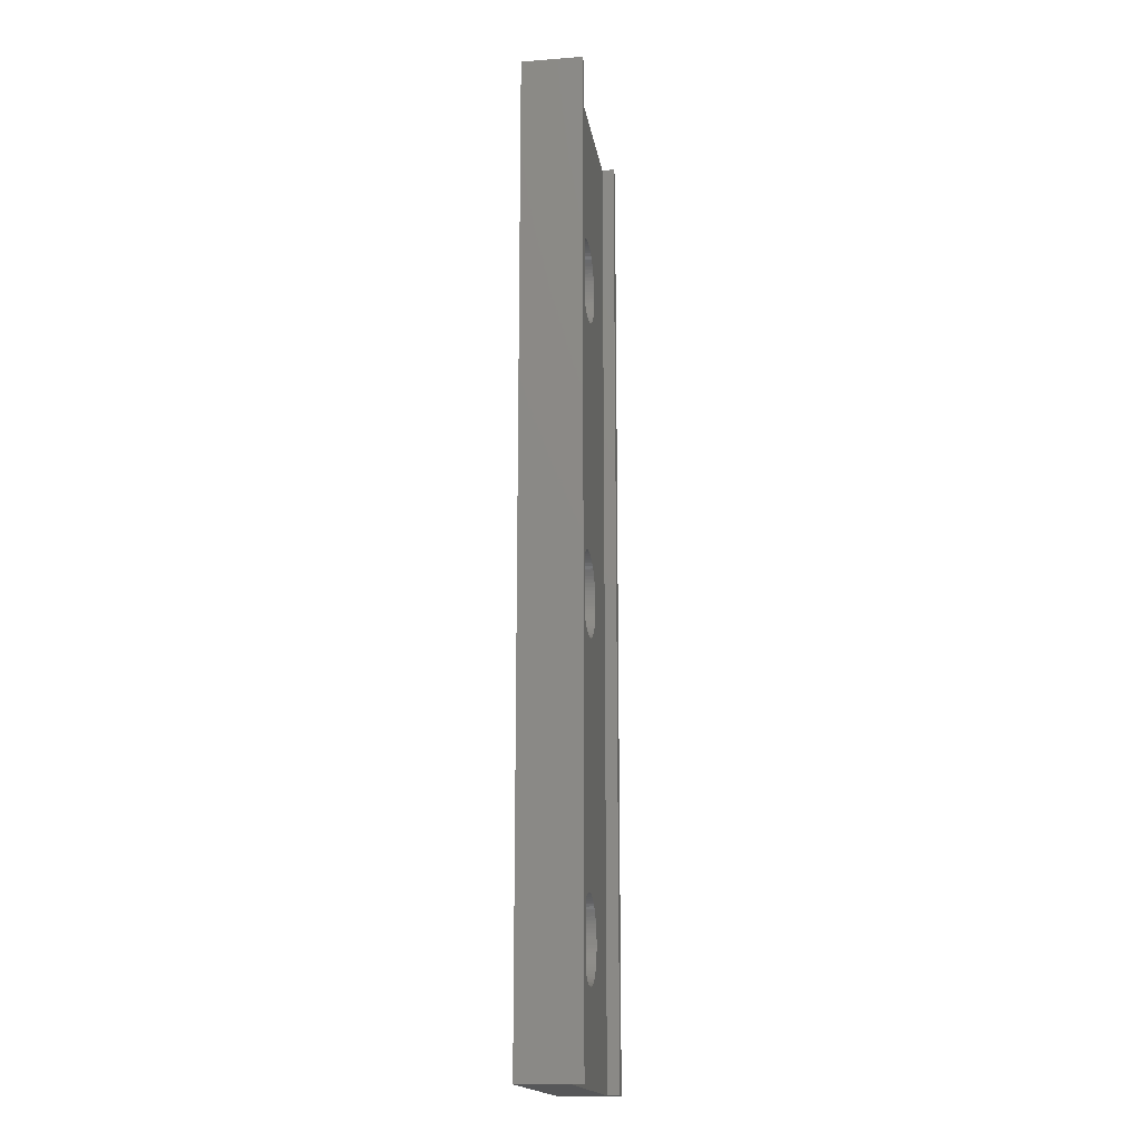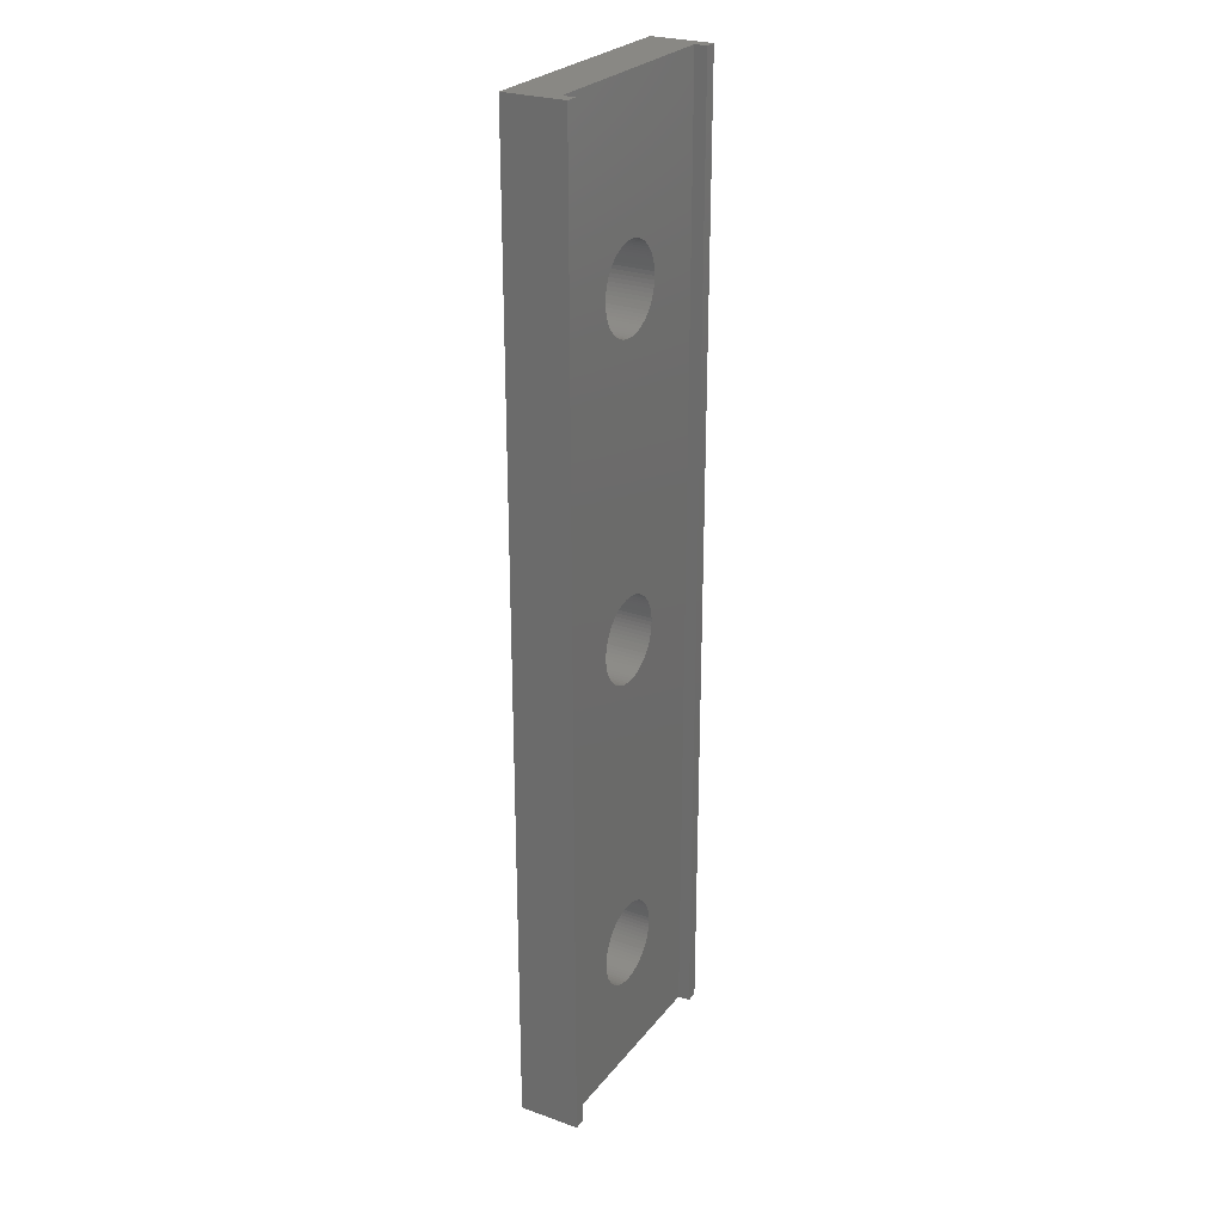
<metadata>
{"format":"stl","ext":"stl","renderer":"f3d","projection":"perspective","resolution":1024,"background":"white","views":[{"elev":-17.0,"azim":-81.3,"up":"+Y"},{"elev":26.1,"azim":-60.7,"up":"+Y"}]}
</metadata>
<code>
# stl→obj: 436 verts, 880 faces
v 0 0 0
v 0 40 2.5
v 0 40 0
v 0 0 2.5
v 10 40 2.5
v 9.5 40 2
v 9.5 40 2.5
v 10 40 0
v 0.5 40 2
v 0.5 40 2.5
v 0.5 0 2.5
v 0.5 0 2
v 6.724 18.69 2
v 9.5 0 2
v 6.745 18.84 2
v 6.745 5.657 2
v 6.752 5.5 2
v 6.689 18.53 2
v 6.724 5.813 2
v 6.689 5.966 2
v 6.64 18.38 2
v 6.64 6.116 2
v 6.578 18.24 2
v 6.578 6.26 2
v 6.504 18.1 2
v 6.504 6.398 2
v 6.417 17.97 2
v 6.417 6.53 2
v 6.319 17.85 2
v 6.319 6.653 2
v 6.211 17.73 2
v 6.211 6.766 2
v 6.092 17.63 2
v 6.092 6.87 2
v 5.965 17.54 2
v 5.965 6.962 2
v 5.83 17.46 2
v 5.83 7.043 2
v 5.688 17.39 2
v 5.688 7.111 2
v 5.541 17.33 2
v 5.541 7.166 2
v 5.39 17.29 2
v 5.39 7.208 2
v 5.235 17.26 2
v 5.235 7.236 2
v 5.079 17.25 2
v 5.079 7.25 2
v 4.921 17.25 2
v 4.921 7.25 2
v 4.765 17.26 2
v 4.765 7.236 2
v 4.61 17.29 2
v 4.61 7.208 2
v 4.459 17.33 2
v 4.459 7.166 2
v 4.312 17.39 2
v 4.312 7.111 2
v 4.17 17.46 2
v 4.17 7.043 2
v 4.035 17.54 2
v 4.035 6.962 2
v 3.908 17.63 2
v 3.908 6.87 2
v 3.789 17.73 2
v 3.789 6.766 2
v 3.681 17.85 2
v 3.681 6.653 2
v 3.583 17.97 2
v 3.583 6.53 2
v 3.496 18.1 2
v 3.496 6.398 2
v 3.422 18.24 2
v 3.422 6.26 2
v 3.36 18.38 2
v 3.36 6.116 2
v 3.311 18.53 2
v 3.311 5.966 2
v 3.276 18.69 2
v 3.255 18.84 2
v 3.276 5.813 2
v 3.248 19 2
v 3.255 5.657 2
v 6.724 32.19 2
v 6.745 32.34 2
v 6.745 19.16 2
v 6.752 19 2
v 6.724 19.31 2
v 6.689 32.03 2
v 6.689 19.47 2
v 6.64 31.88 2
v 6.64 19.62 2
v 6.578 31.74 2
v 6.578 19.76 2
v 6.504 31.6 2
v 6.504 19.9 2
v 6.417 31.47 2
v 6.417 20.03 2
v 6.319 31.35 2
v 6.319 20.15 2
v 6.211 31.23 2
v 6.211 20.27 2
v 6.092 31.13 2
v 6.092 20.37 2
v 5.965 31.04 2
v 5.965 20.46 2
v 5.83 30.96 2
v 5.83 20.54 2
v 5.688 30.89 2
v 5.688 20.61 2
v 5.541 30.83 2
v 5.541 20.67 2
v 5.39 30.79 2
v 5.39 20.71 2
v 5.235 30.76 2
v 5.235 20.74 2
v 5.079 30.75 2
v 5.079 20.75 2
v 4.921 30.75 2
v 4.921 20.75 2
v 4.765 30.76 2
v 4.765 20.74 2
v 4.61 30.79 2
v 4.61 20.71 2
v 4.459 30.83 2
v 4.459 20.67 2
v 4.312 30.89 2
v 4.312 20.61 2
v 4.17 30.96 2
v 4.17 20.54 2
v 4.035 31.04 2
v 4.035 20.46 2
v 3.908 31.13 2
v 3.908 20.37 2
v 3.789 31.23 2
v 3.789 20.27 2
v 3.681 31.35 2
v 3.681 20.15 2
v 3.583 31.47 2
v 3.583 20.03 2
v 3.496 31.6 2
v 3.496 19.9 2
v 3.422 31.74 2
v 3.422 19.76 2
v 3.36 31.88 2
v 3.36 19.62 2
v 3.311 32.03 2
v 3.311 19.47 2
v 3.276 32.19 2
v 3.276 19.31 2
v 3.255 32.34 2
v 3.248 32.5 2
v 3.255 19.16 2
v 6.752 32.5 2
v 6.745 32.66 2
v 6.724 32.81 2
v 6.689 32.97 2
v 6.64 33.12 2
v 6.578 33.26 2
v 6.504 33.4 2
v 6.417 33.53 2
v 6.319 33.65 2
v 6.211 33.77 2
v 6.092 33.87 2
v 5.965 33.96 2
v 5.83 34.04 2
v 5.688 34.11 2
v 5.541 34.17 2
v 5.39 34.21 2
v 5.235 34.24 2
v 5.079 34.25 2
v 4.921 34.25 2
v 4.765 34.24 2
v 4.61 34.21 2
v 4.459 34.17 2
v 4.312 34.11 2
v 4.17 34.04 2
v 4.035 33.96 2
v 3.908 33.87 2
v 3.789 33.77 2
v 3.255 32.66 2
v 3.276 32.81 2
v 3.311 32.97 2
v 3.36 33.12 2
v 3.422 33.26 2
v 3.496 33.4 2
v 3.583 33.53 2
v 3.681 33.65 2
v 6.745 5.343 2
v 6.724 5.187 2
v 6.689 5.034 2
v 6.64 4.884 2
v 6.578 4.74 2
v 6.504 4.602 2
v 6.417 4.47 2
v 6.319 4.347 2
v 6.211 4.234 2
v 6.092 4.13 2
v 5.965 4.038 2
v 5.83 3.957 2
v 5.688 3.889 2
v 5.541 3.834 2
v 5.39 3.792 2
v 5.235 3.764 2
v 5.079 3.75 2
v 4.921 3.75 2
v 4.765 3.764 2
v 4.61 3.792 2
v 4.459 3.834 2
v 4.312 3.889 2
v 4.17 3.957 2
v 4.035 4.038 2
v 3.908 4.13 2
v 3.248 5.5 2
v 3.789 4.234 2
v 3.681 4.347 2
v 3.583 4.47 2
v 3.496 4.602 2
v 3.422 4.74 2
v 3.36 4.884 2
v 3.311 5.034 2
v 3.276 5.187 2
v 3.255 5.343 2
v 10 0 2.5
v 9.5 0 2.5
v 10 0 0
v 6.724 19.31 0
v 6.745 19.16 0
v 6.745 32.34 0
v 6.752 32.5 0
v 6.689 19.47 0
v 6.724 32.19 0
v 6.689 32.03 0
v 6.64 19.62 0
v 6.64 31.88 0
v 6.578 19.76 0
v 6.578 31.74 0
v 6.504 19.9 0
v 6.504 31.6 0
v 6.417 20.03 0
v 6.417 31.47 0
v 6.319 20.15 0
v 6.319 31.35 0
v 6.211 20.27 0
v 6.211 31.23 0
v 6.092 20.37 0
v 6.092 31.13 0
v 5.965 20.46 0
v 5.965 31.04 0
v 5.83 20.54 0
v 5.83 30.96 0
v 5.688 20.61 0
v 5.688 30.89 0
v 5.541 20.67 0
v 5.541 30.83 0
v 5.39 20.71 0
v 5.39 30.79 0
v 5.235 20.74 0
v 5.235 30.76 0
v 5.079 20.75 0
v 5.079 30.75 0
v 4.921 20.75 0
v 4.921 30.75 0
v 4.765 20.74 0
v 4.765 30.76 0
v 4.61 20.71 0
v 4.61 30.79 0
v 4.459 20.67 0
v 4.459 30.83 0
v 4.312 20.61 0
v 4.312 30.89 0
v 4.17 20.54 0
v 4.17 30.96 0
v 4.035 20.46 0
v 4.035 31.04 0
v 3.908 20.37 0
v 3.908 31.13 0
v 3.789 20.27 0
v 3.789 31.23 0
v 3.681 20.15 0
v 3.681 31.35 0
v 3.583 20.03 0
v 3.583 31.47 0
v 3.496 19.9 0
v 3.496 31.6 0
v 3.422 19.76 0
v 3.422 31.74 0
v 3.36 19.62 0
v 3.36 31.88 0
v 3.311 19.47 0
v 3.311 32.03 0
v 3.276 19.31 0
v 3.255 19.16 0
v 3.276 32.19 0
v 3.248 19 0
v 3.255 32.34 0
v 6.724 5.813 0
v 6.745 5.657 0
v 6.745 18.84 0
v 6.752 19 0
v 6.689 5.966 0
v 6.724 18.69 0
v 6.64 6.116 0
v 6.689 18.53 0
v 6.64 18.38 0
v 6.578 6.26 0
v 6.578 18.24 0
v 6.504 6.398 0
v 6.504 18.1 0
v 6.417 6.53 0
v 6.417 17.97 0
v 6.319 6.653 0
v 6.319 17.85 0
v 6.211 6.766 0
v 6.211 17.73 0
v 6.092 6.87 0
v 6.092 17.63 0
v 5.965 6.962 0
v 5.965 17.54 0
v 5.83 7.043 0
v 5.83 17.46 0
v 5.688 7.111 0
v 5.688 17.39 0
v 5.541 7.166 0
v 5.541 17.33 0
v 5.39 7.208 0
v 5.39 17.29 0
v 5.235 7.236 0
v 5.235 17.26 0
v 5.079 7.25 0
v 5.079 17.25 0
v 4.921 7.25 0
v 4.921 17.25 0
v 4.765 7.236 0
v 4.765 17.26 0
v 4.61 7.208 0
v 4.61 17.29 0
v 4.459 7.166 0
v 4.459 17.33 0
v 4.312 7.111 0
v 4.312 17.39 0
v 4.17 7.043 0
v 4.17 17.46 0
v 4.035 6.962 0
v 4.035 17.54 0
v 3.908 6.87 0
v 3.908 17.63 0
v 3.789 6.766 0
v 3.789 17.73 0
v 3.681 6.653 0
v 3.681 17.85 0
v 3.583 6.53 0
v 3.583 17.97 0
v 3.496 6.398 0
v 3.496 18.1 0
v 3.422 6.26 0
v 3.422 18.24 0
v 3.36 6.116 0
v 3.36 18.38 0
v 3.311 5.966 0
v 3.276 5.813 0
v 3.311 18.53 0
v 3.255 5.657 0
v 3.276 18.69 0
v 3.248 5.5 0
v 3.255 18.84 0
v 6.752 5.5 0
v 6.745 5.343 0
v 6.724 5.187 0
v 6.689 5.034 0
v 6.64 4.884 0
v 6.578 4.74 0
v 6.504 4.602 0
v 6.417 4.47 0
v 6.319 4.347 0
v 6.211 4.234 0
v 6.092 4.13 0
v 5.965 4.038 0
v 5.83 3.957 0
v 5.688 3.889 0
v 5.541 3.834 0
v 5.39 3.792 0
v 5.235 3.764 0
v 5.079 3.75 0
v 4.921 3.75 0
v 4.765 3.764 0
v 4.61 3.792 0
v 4.459 3.834 0
v 4.312 3.889 0
v 4.17 3.957 0
v 3.255 5.343 0
v 3.276 5.187 0
v 3.311 5.034 0
v 3.36 4.884 0
v 3.422 4.74 0
v 3.496 4.602 0
v 3.583 4.47 0
v 3.681 4.347 0
v 3.789 4.234 0
v 3.908 4.13 0
v 4.035 4.038 0
v 6.745 32.66 0
v 6.724 32.81 0
v 6.689 32.97 0
v 6.64 33.12 0
v 6.578 33.26 0
v 6.504 33.4 0
v 6.417 33.53 0
v 6.319 33.65 0
v 6.211 33.77 0
v 6.092 33.87 0
v 5.965 33.96 0
v 5.83 34.04 0
v 5.688 34.11 0
v 5.541 34.17 0
v 5.39 34.21 0
v 5.235 34.24 0
v 5.079 34.25 0
v 4.921 34.25 0
v 4.765 34.24 0
v 4.61 34.21 0
v 4.459 34.17 0
v 4.312 34.11 0
v 4.17 34.04 0
v 4.035 33.96 0
v 3.908 33.87 0
v 3.789 33.77 0
v 3.248 32.5 0
v 3.681 33.65 0
v 3.583 33.53 0
v 3.496 33.4 0
v 3.422 33.26 0
v 3.36 33.12 0
v 3.311 32.97 0
v 3.276 32.81 0
v 3.255 32.66 0
f 1 2 3
f 2 1 4
f 5 6 7
f 6 8 9
f 8 6 5
f 9 2 10
f 9 3 2
f 3 9 8
f 11 9 10
f 9 11 12
f 13 14 15
f 14 16 17
f 18 14 13
f 14 19 16
f 20 14 18
f 14 20 19
f 21 20 18
f 21 22 20
f 23 22 21
f 23 24 22
f 25 24 23
f 25 26 24
f 27 26 25
f 27 28 26
f 29 28 27
f 29 30 28
f 31 30 29
f 31 32 30
f 33 32 31
f 33 34 32
f 35 34 33
f 35 36 34
f 37 36 35
f 37 38 36
f 39 38 37
f 39 40 38
f 41 40 39
f 41 42 40
f 43 42 41
f 43 44 42
f 45 44 43
f 45 46 44
f 47 46 45
f 47 48 46
f 49 48 47
f 49 50 48
f 51 50 49
f 51 52 50
f 53 52 51
f 53 54 52
f 55 54 53
f 55 56 54
f 57 56 55
f 57 58 56
f 59 58 57
f 59 60 58
f 61 60 59
f 61 62 60
f 63 62 61
f 63 64 62
f 65 64 63
f 65 66 64
f 67 66 65
f 67 68 66
f 69 68 67
f 69 70 68
f 71 70 69
f 71 72 70
f 73 72 71
f 73 74 72
f 75 74 73
f 75 76 74
f 77 76 75
f 77 78 76
f 12 77 79
f 77 12 78
f 12 79 80
f 78 12 81
f 12 80 82
f 81 12 83
f 84 6 85
f 6 86 87
f 88 6 84
f 6 88 86
f 89 88 84
f 89 90 88
f 91 90 89
f 91 92 90
f 93 92 91
f 93 94 92
f 95 94 93
f 95 96 94
f 97 96 95
f 97 98 96
f 99 98 97
f 99 100 98
f 101 100 99
f 101 102 100
f 103 102 101
f 103 104 102
f 105 104 103
f 105 106 104
f 107 106 105
f 107 108 106
f 109 108 107
f 109 110 108
f 111 110 109
f 111 112 110
f 113 112 111
f 113 114 112
f 115 114 113
f 115 116 114
f 117 116 115
f 117 118 116
f 119 118 117
f 119 120 118
f 121 120 119
f 121 122 120
f 123 122 121
f 123 124 122
f 125 124 123
f 125 126 124
f 127 126 125
f 127 128 126
f 129 128 127
f 129 130 128
f 131 130 129
f 131 132 130
f 133 132 131
f 133 134 132
f 135 134 133
f 135 136 134
f 137 136 135
f 137 138 136
f 139 138 137
f 139 140 138
f 141 140 139
f 141 142 140
f 143 142 141
f 143 144 142
f 145 144 143
f 145 146 144
f 147 146 145
f 147 148 146
f 149 148 147
f 149 150 148
f 9 149 151
f 149 9 150
f 9 151 152
f 150 9 153
f 85 6 154
f 6 155 154
f 6 156 155
f 6 157 156
f 6 158 157
f 6 159 158
f 6 160 159
f 6 161 160
f 6 162 161
f 6 163 162
f 6 164 163
f 6 165 164
f 6 166 165
f 6 167 166
f 6 168 167
f 6 169 168
f 6 170 169
f 6 171 170
f 6 172 171
f 9 172 6
f 172 9 173
f 173 9 174
f 174 9 175
f 175 9 176
f 176 9 177
f 177 9 178
f 178 9 179
f 179 9 180
f 153 9 82
f 82 9 12
f 181 9 152
f 182 9 181
f 183 9 182
f 184 9 183
f 185 9 184
f 186 9 185
f 187 9 186
f 188 9 187
f 180 9 188
f 6 87 14
f 15 14 87
f 189 14 17
f 190 14 189
f 191 14 190
f 192 14 191
f 193 14 192
f 194 14 193
f 195 14 194
f 196 14 195
f 197 14 196
f 198 14 197
f 199 14 198
f 200 14 199
f 201 14 200
f 202 14 201
f 203 14 202
f 204 14 203
f 205 14 204
f 206 14 205
f 12 206 207
f 12 207 208
f 12 208 209
f 12 209 210
f 12 210 211
f 12 211 212
f 12 212 213
f 83 12 214
f 206 12 14
f 215 12 213
f 216 12 215
f 217 12 216
f 218 12 217
f 219 12 218
f 220 12 219
f 221 12 220
f 222 12 221
f 223 12 222
f 214 12 223
f 4 12 11
f 12 1 14
f 1 12 4
f 14 224 225
f 14 226 224
f 226 14 1
f 2 11 10
f 11 2 4
f 14 7 6
f 7 14 225
f 224 8 5
f 8 224 226
f 7 224 5
f 224 7 225
f 227 8 228
f 8 229 230
f 231 8 227
f 8 232 229
f 233 8 231
f 8 233 232
f 234 233 231
f 234 235 233
f 236 235 234
f 236 237 235
f 238 237 236
f 238 239 237
f 240 239 238
f 240 241 239
f 242 241 240
f 242 243 241
f 244 243 242
f 244 245 243
f 246 245 244
f 246 247 245
f 248 247 246
f 248 249 247
f 250 249 248
f 250 251 249
f 252 251 250
f 252 253 251
f 254 253 252
f 254 255 253
f 256 255 254
f 256 257 255
f 258 257 256
f 258 259 257
f 260 259 258
f 260 261 259
f 262 261 260
f 262 263 261
f 264 263 262
f 264 265 263
f 266 265 264
f 266 267 265
f 268 267 266
f 268 269 267
f 270 269 268
f 270 271 269
f 272 271 270
f 272 273 271
f 274 273 272
f 274 275 273
f 276 275 274
f 276 277 275
f 278 277 276
f 278 279 277
f 280 279 278
f 280 281 279
f 282 281 280
f 282 283 281
f 284 283 282
f 284 285 283
f 286 285 284
f 286 287 285
f 288 287 286
f 288 289 287
f 290 289 288
f 290 291 289
f 3 290 292
f 290 3 291
f 3 292 293
f 291 3 294
f 3 293 295
f 294 3 296
f 297 226 298
f 226 299 300
f 301 226 297
f 226 302 299
f 303 226 301
f 226 304 302
f 305 226 303
f 226 305 304
f 306 305 303
f 306 307 305
f 308 307 306
f 308 309 307
f 310 309 308
f 310 311 309
f 312 311 310
f 312 313 311
f 314 313 312
f 314 315 313
f 316 315 314
f 316 317 315
f 318 317 316
f 318 319 317
f 320 319 318
f 320 321 319
f 322 321 320
f 322 323 321
f 324 323 322
f 324 325 323
f 326 325 324
f 326 327 325
f 328 327 326
f 328 329 327
f 330 329 328
f 330 331 329
f 332 331 330
f 332 333 331
f 334 333 332
f 334 335 333
f 336 335 334
f 336 337 335
f 338 337 336
f 338 339 337
f 340 339 338
f 340 341 339
f 342 341 340
f 342 343 341
f 344 343 342
f 344 345 343
f 346 345 344
f 346 347 345
f 348 347 346
f 348 349 347
f 350 349 348
f 350 351 349
f 352 351 350
f 352 353 351
f 354 353 352
f 354 355 353
f 356 355 354
f 356 357 355
f 358 357 356
f 358 359 357
f 1 358 360
f 358 1 359
f 1 360 361
f 359 1 362
f 1 361 363
f 362 1 364
f 1 363 365
f 364 1 366
f 298 226 367
f 226 368 367
f 226 369 368
f 226 370 369
f 226 371 370
f 226 372 371
f 226 373 372
f 226 374 373
f 226 375 374
f 226 376 375
f 226 377 376
f 226 378 377
f 226 379 378
f 226 380 379
f 226 381 380
f 226 382 381
f 226 383 382
f 226 384 383
f 226 385 384
f 1 385 226
f 385 1 386
f 386 1 387
f 387 1 388
f 388 1 389
f 389 1 390
f 366 1 295
f 3 295 1
f 391 1 365
f 392 1 391
f 393 1 392
f 394 1 393
f 395 1 394
f 396 1 395
f 397 1 396
f 398 1 397
f 399 1 398
f 400 1 399
f 401 1 400
f 390 1 401
f 226 300 8
f 228 8 300
f 402 8 230
f 403 8 402
f 404 8 403
f 405 8 404
f 406 8 405
f 407 8 406
f 408 8 407
f 409 8 408
f 410 8 409
f 411 8 410
f 412 8 411
f 413 8 412
f 414 8 413
f 415 8 414
f 416 8 415
f 417 8 416
f 418 8 417
f 419 8 418
f 3 419 420
f 3 420 421
f 3 421 422
f 3 422 423
f 3 423 424
f 3 424 425
f 3 425 426
f 3 426 427
f 296 3 428
f 419 3 8
f 429 3 427
f 430 3 429
f 431 3 430
f 432 3 431
f 433 3 432
f 434 3 433
f 435 3 434
f 436 3 435
f 428 3 436
f 214 363 83
f 363 214 365
f 368 17 367
f 17 368 189
f 332 48 50
f 48 332 330
f 340 56 58
f 56 340 338
f 306 26 308
f 26 306 24
f 312 32 314
f 32 312 30
f 324 40 42
f 40 324 322
f 83 361 81
f 361 83 363
f 78 358 76
f 358 78 360
f 70 350 68
f 350 70 352
f 72 352 70
f 352 72 354
f 74 354 72
f 354 74 356
f 336 52 54
f 52 336 334
f 338 54 56
f 54 338 336
f 334 50 52
f 50 334 332
f 348 64 66
f 64 348 346
f 297 20 301
f 20 297 19
f 310 30 312
f 30 310 28
f 308 28 310
f 28 308 26
f 301 22 303
f 22 301 20
f 320 36 38
f 36 320 318
f 322 38 40
f 38 322 320
f 330 46 48
f 46 330 328
f 326 42 44
f 42 326 324
f 328 44 46
f 44 328 326
f 223 365 214
f 365 223 391
f 218 395 219
f 395 218 396
f 371 191 370
f 191 371 192
f 389 211 210
f 211 389 390
f 388 210 209
f 210 388 389
f 81 360 78
f 360 81 361
f 76 356 74
f 356 76 358
f 68 348 66
f 348 68 350
f 344 60 62
f 60 344 342
f 346 62 64
f 62 346 344
f 303 24 306
f 24 303 22
f 298 19 297
f 19 298 16
f 318 34 36
f 34 318 316
f 220 393 221
f 393 220 394
f 221 392 222
f 392 221 393
f 222 391 223
f 391 222 392
f 219 394 220
f 394 219 395
f 217 396 218
f 396 217 397
f 385 207 206
f 207 385 386
f 369 189 368
f 189 369 190
f 390 212 211
f 212 390 401
f 342 58 60
f 58 342 340
f 367 16 298
f 16 367 17
f 316 32 34
f 32 316 314
f 401 213 212
f 213 401 400
f 215 398 216
f 398 215 399
f 382 204 203
f 204 382 383
f 381 203 202
f 203 381 382
f 383 205 204
f 205 383 384
f 380 202 201
f 202 380 381
f 376 198 197
f 198 376 377
f 376 196 375
f 196 376 197
f 372 192 371
f 192 372 193
f 370 190 369
f 190 370 191
f 387 209 208
f 209 387 388
f 386 208 207
f 208 386 387
f 400 215 213
f 215 400 399
f 216 397 217
f 397 216 398
f 384 206 205
f 206 384 385
f 377 199 198
f 199 377 378
f 375 195 374
f 195 375 196
f 374 194 373
f 194 374 195
f 373 193 372
f 193 373 194
f 379 201 200
f 201 379 380
f 378 200 199
f 200 378 379
f 82 293 153
f 293 82 295
f 299 87 300
f 87 299 15
f 236 96 238
f 96 236 94
f 242 102 244
f 102 242 100
f 329 47 45
f 47 329 331
f 153 292 150
f 292 153 293
f 148 288 146
f 288 148 290
f 140 280 138
f 280 140 282
f 142 282 140
f 282 142 284
f 144 284 142
f 284 144 286
f 266 122 124
f 122 266 264
f 268 124 126
f 124 268 266
f 264 120 122
f 120 264 262
f 270 126 128
f 126 270 268
f 278 134 136
f 134 278 276
f 240 100 242
f 100 240 98
f 238 98 240
f 98 238 96
f 227 90 231
f 90 227 88
f 231 92 234
f 92 231 90
f 250 106 108
f 106 250 248
f 252 108 110
f 108 252 250
f 256 112 114
f 112 256 254
f 254 110 112
f 110 254 252
f 260 116 118
f 116 260 258
f 80 295 82
f 295 80 366
f 77 364 79
f 364 77 362
f 69 355 71
f 355 69 353
f 305 18 304
f 18 305 21
f 335 53 51
f 53 335 337
f 150 290 148
f 290 150 292
f 146 286 144
f 286 146 288
f 138 278 136
f 278 138 280
f 262 118 120
f 118 262 260
f 274 130 132
f 130 274 272
f 276 132 134
f 132 276 274
f 234 94 236
f 94 234 92
f 228 88 227
f 88 228 86
f 248 104 106
f 104 248 246
f 258 114 116
f 114 258 256
f 73 359 75
f 359 73 357
f 79 366 80
f 366 79 364
f 75 362 77
f 362 75 359
f 71 357 73
f 357 71 355
f 327 45 43
f 45 327 329
f 343 61 59
f 61 343 345
f 339 57 55
f 57 339 341
f 272 128 130
f 128 272 270
f 300 86 228
f 86 300 87
f 246 102 104
f 102 246 244
f 347 65 63
f 65 347 349
f 317 35 33
f 35 317 319
f 325 43 41
f 43 325 327
f 315 33 31
f 33 315 317
f 315 29 313
f 29 315 31
f 313 27 311
f 27 313 29
f 309 23 307
f 23 309 25
f 307 21 305
f 21 307 23
f 302 15 299
f 15 302 13
f 341 59 57
f 59 341 343
f 337 55 53
f 55 337 339
f 67 353 69
f 353 67 351
f 65 351 67
f 351 65 349
f 345 63 61
f 63 345 347
f 333 51 49
f 51 333 335
f 331 49 47
f 49 331 333
f 311 25 309
f 25 311 27
f 304 13 302
f 13 304 18
f 319 37 35
f 37 319 321
f 323 41 39
f 41 323 325
f 321 39 37
f 39 321 323
f 152 436 181
f 436 152 428
f 229 154 230
f 154 229 85
f 263 121 119
f 121 263 265
f 409 163 410
f 163 409 162
f 415 167 168
f 167 415 414
f 141 287 143
f 287 141 285
f 423 175 176
f 175 423 422
f 269 127 125
f 127 269 271
f 181 435 182
f 435 181 436
f 183 433 184
f 433 183 434
f 187 429 188
f 429 187 430
f 185 431 186
f 431 185 432
f 422 174 175
f 174 422 421
f 420 172 173
f 172 420 419
f 427 179 180
f 179 427 426
f 408 162 409
f 162 408 161
f 406 160 407
f 160 406 159
f 404 158 405
f 158 404 157
f 414 166 167
f 166 414 413
f 416 168 169
f 168 416 415
f 418 170 171
f 170 418 417
f 151 428 152
f 428 151 296
f 147 294 149
f 294 147 291
f 137 283 139
f 283 137 281
f 182 434 183
f 434 182 435
f 184 432 185
f 432 184 433
f 188 427 180
f 427 188 429
f 186 430 187
f 430 186 431
f 421 173 174
f 173 421 420
f 419 171 172
f 171 419 418
f 425 177 178
f 177 425 424
f 426 178 179
f 178 426 425
f 407 161 408
f 161 407 160
f 405 159 406
f 159 405 158
f 403 157 404
f 157 403 156
f 402 156 403
f 156 402 155
f 413 165 166
f 165 413 412
f 412 164 165
f 164 412 411
f 417 169 170
f 169 417 416
f 143 289 145
f 289 143 287
f 149 296 151
f 296 149 294
f 145 291 147
f 291 145 289
f 139 285 141
f 285 139 283
f 235 89 233
f 89 235 91
f 273 131 129
f 131 273 275
f 424 176 177
f 176 424 423
f 230 155 402
f 155 230 154
f 411 163 164
f 163 411 410
f 277 135 133
f 135 277 279
f 257 115 113
f 115 257 259
f 247 105 103
f 105 247 249
f 255 113 111
f 113 255 257
f 259 117 115
f 117 259 261
f 243 97 241
f 97 243 99
f 245 103 101
f 103 245 247
f 245 99 243
f 99 245 101
f 239 93 237
f 93 239 95
f 237 91 235
f 91 237 93
f 232 85 229
f 85 232 84
f 271 129 127
f 129 271 273
f 267 125 123
f 125 267 269
f 265 123 121
f 123 265 267
f 135 281 137
f 281 135 279
f 275 133 131
f 133 275 277
f 261 119 117
f 119 261 263
f 241 95 239
f 95 241 97
f 233 84 232
f 84 233 89
f 249 107 105
f 107 249 251
f 253 111 109
f 111 253 255
f 251 109 107
f 109 251 253

</code>
